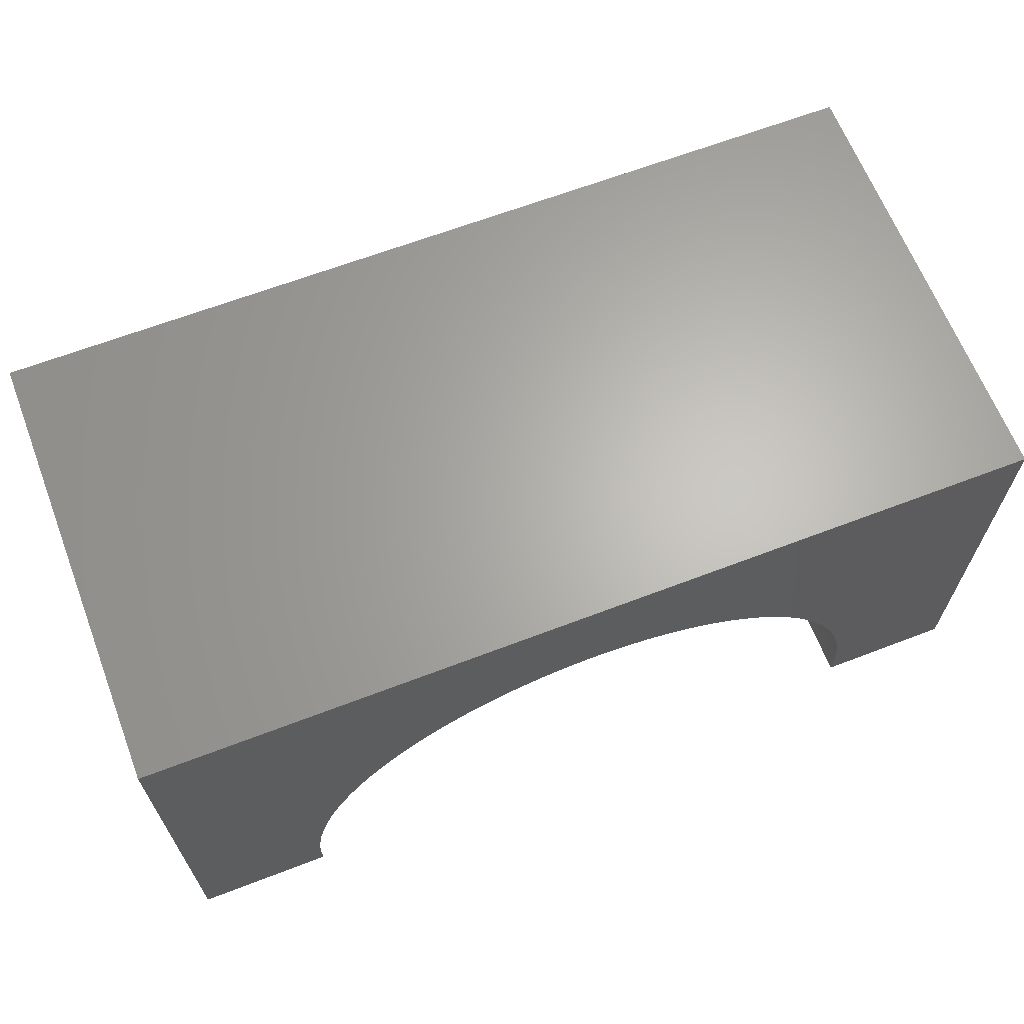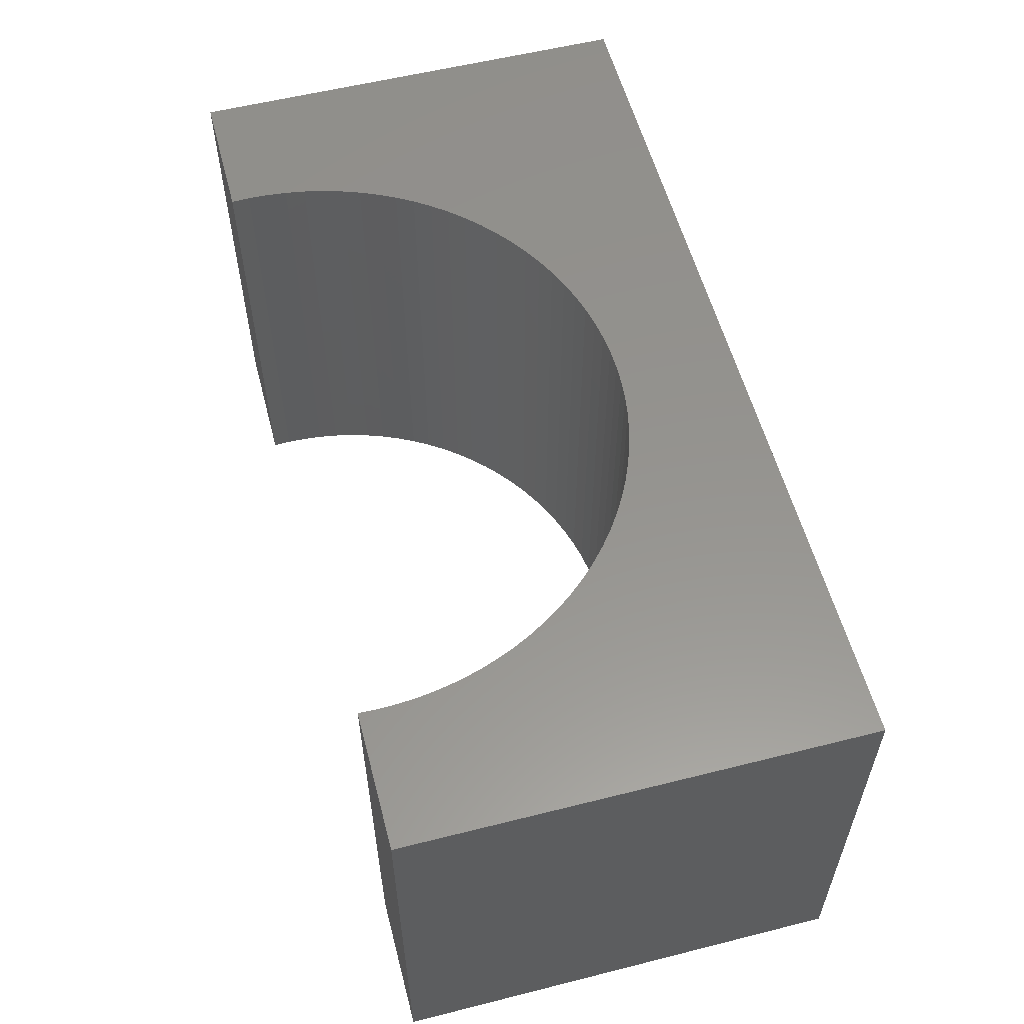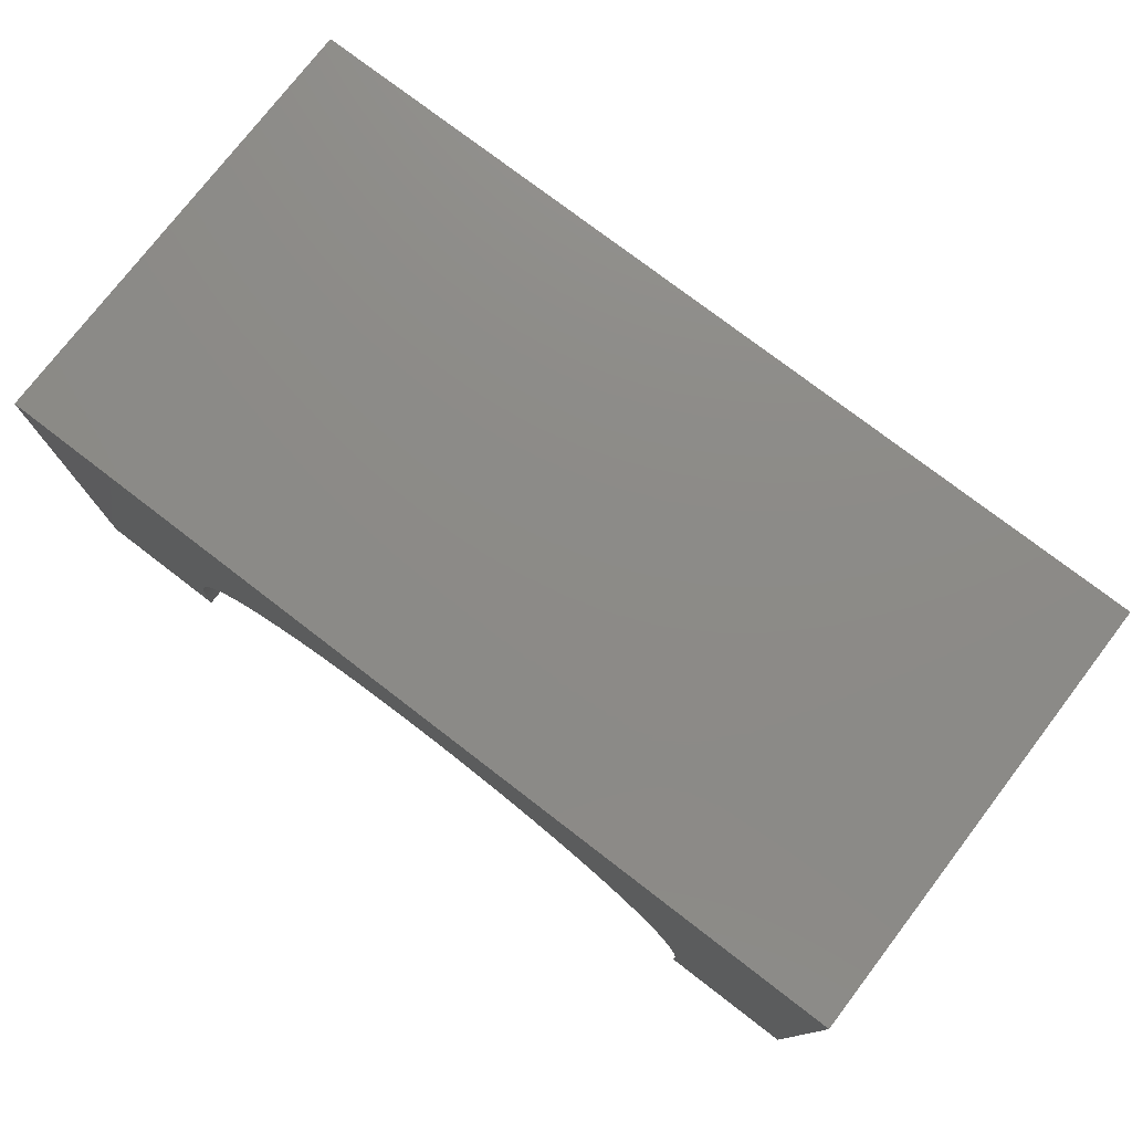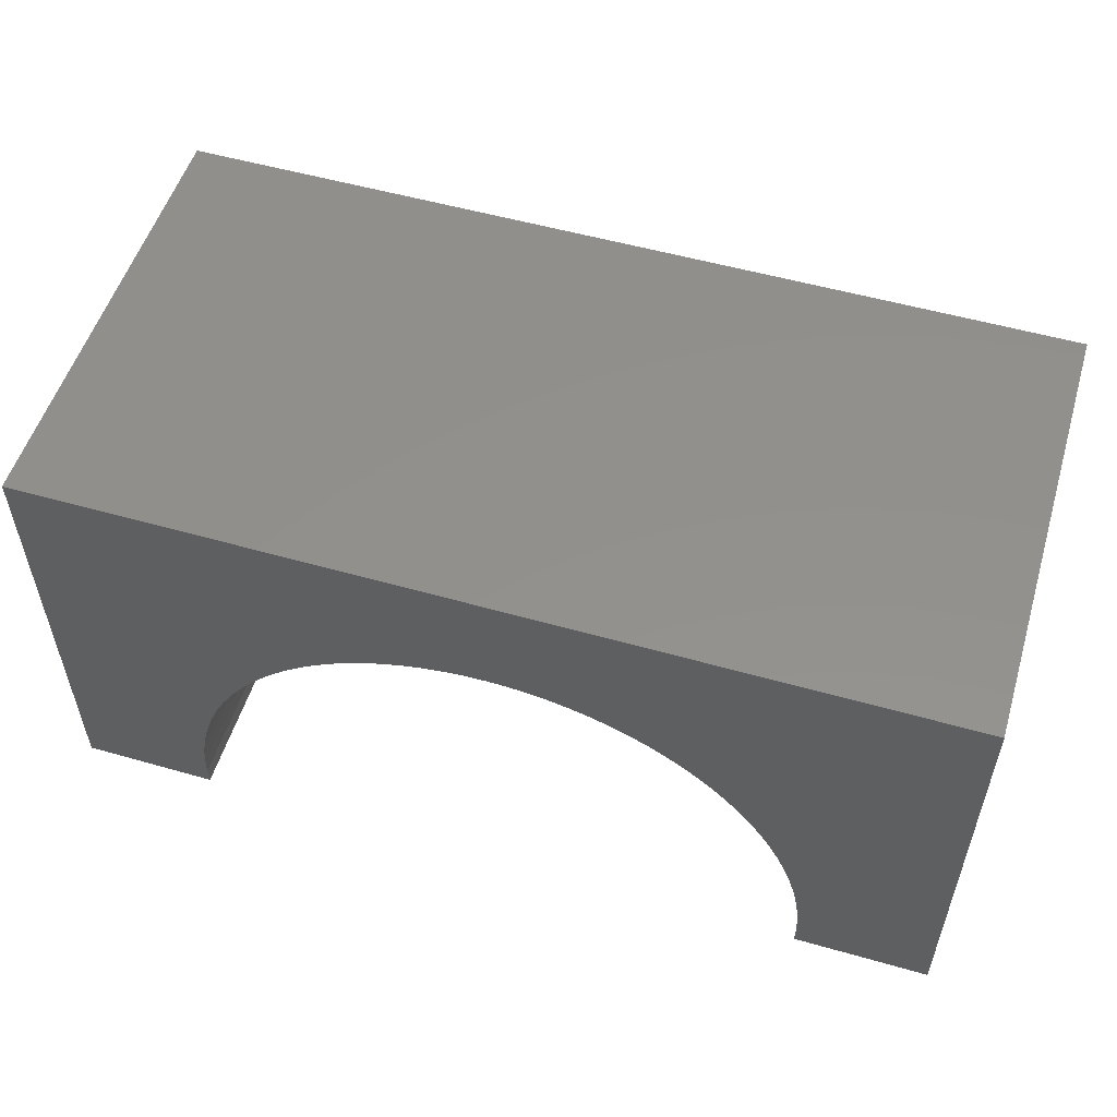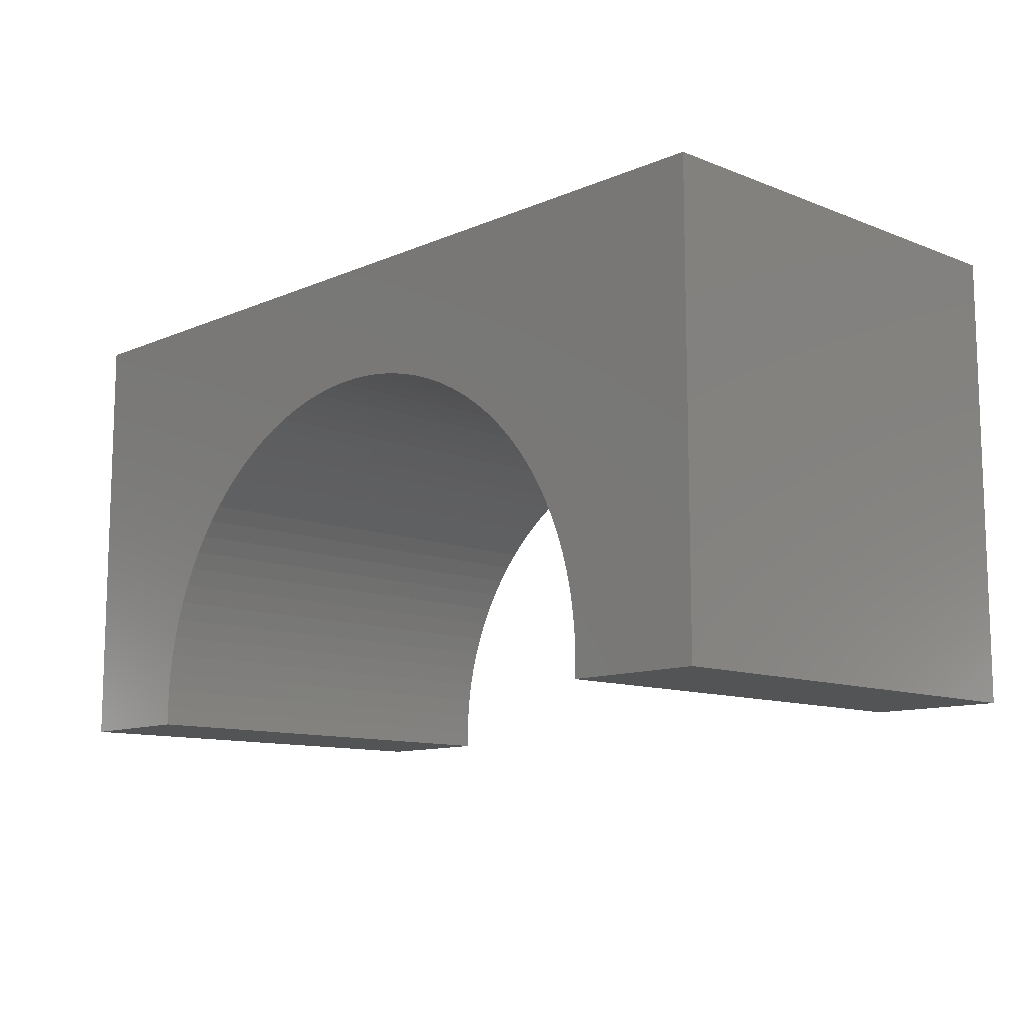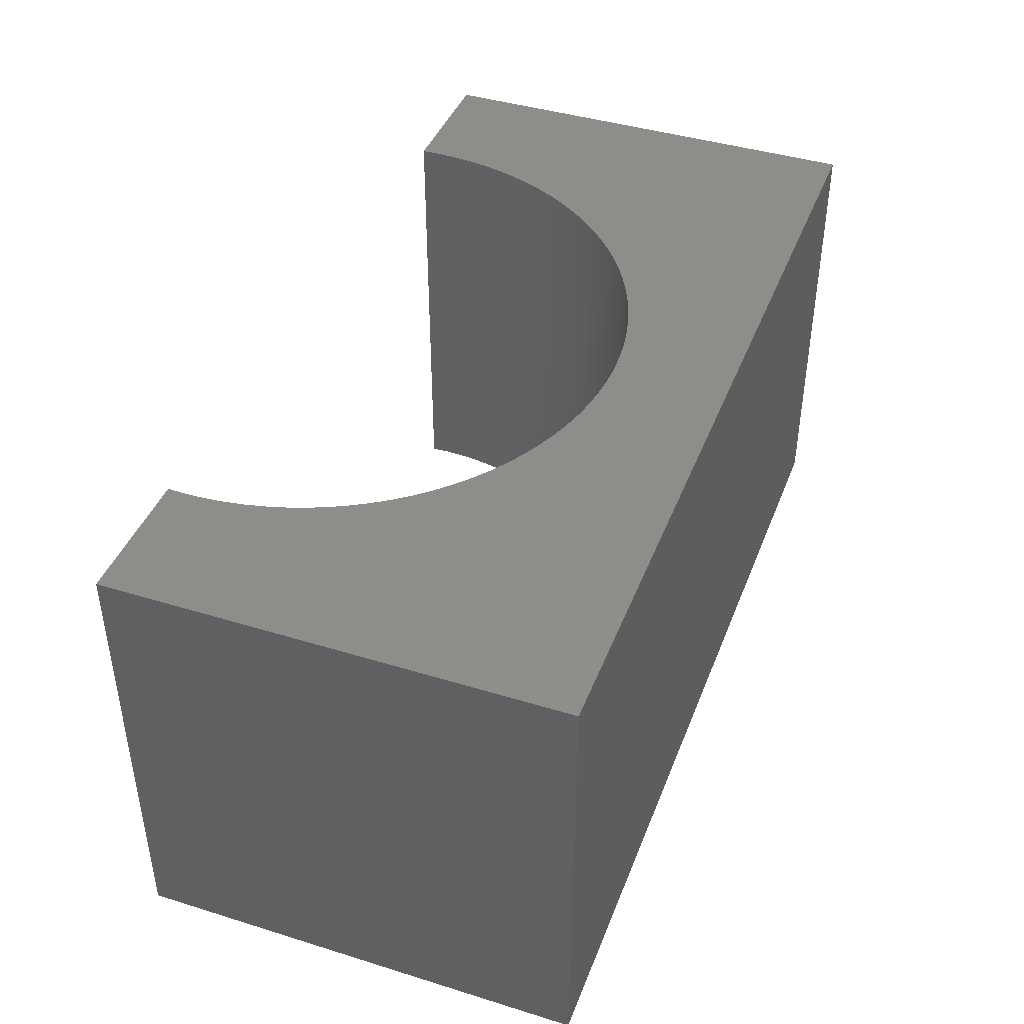
<metadata>
{"format":"stl","ext":"stl","renderer":"f3d","projection":"perspective","resolution":1024,"background":"white","views":[{"elev":65.0,"azim":-21.1,"up":"+Z"},{"elev":56.9,"azim":-104.7,"up":"+Y"},{"elev":76.5,"azim":37.5,"up":"+Z"},{"elev":53.9,"azim":16.9,"up":"+Z"},{"elev":-11.2,"azim":46.2,"up":"+Z"},{"elev":42.1,"azim":-69.7,"up":"+Y"}]}
</metadata>
<code>
# stl→obj: 114 verts, 224 faces
v -5 -2.5 -2.5
v -5 2.5 2.5
v -5 2.5 -2.5
v -5 -2.5 2.5
v 5 -2.5 2.5
v 5 2.5 2.5
v 5 2.5 -2.5
v 5 -2.5 -2.5
v 0 2.5 1.2
v 0.2198 2.5 1.193
v 0.4387 2.5 1.172
v 0.6558 2.5 1.138
v 0.8704 2.5 1.09
v 1.082 2.5 1.029
v 1.288 2.5 0.9542
v 1.49 2.5 0.8669
v 1.686 2.5 0.7671
v 1.875 2.5 0.6551
v 2.057 2.5 0.5316
v 2.231 2.5 0.3968
v 2.396 2.5 0.2514
v 2.551 2.5 0.09591
v 2.697 2.5 -0.06902
v 2.832 2.5 -0.2428
v 2.955 2.5 -0.4246
v 3.067 2.5 -0.6139
v 3.167 2.5 -0.8098
v 3.254 2.5 -1.012
v 3.329 2.5 -1.218
v 3.39 2.5 -1.43
v 3.438 2.5 -1.644
v 3.472 2.5 -1.861
v 3.493 2.5 -2.08
v 3.5 2.5 -2.3
v 3.494 2.5 -2.5
v -0.2198 2.5 1.193
v -0.4387 2.5 1.172
v -0.6558 2.5 1.138
v -0.8704 2.5 1.09
v -1.082 2.5 1.029
v -1.288 2.5 0.9542
v -1.49 2.5 0.8669
v -1.686 2.5 0.7671
v -1.875 2.5 0.6551
v -2.057 2.5 0.5316
v -2.231 2.5 0.3968
v -2.396 2.5 0.2514
v -2.551 2.5 0.09591
v -2.697 2.5 -0.06902
v -2.832 2.5 -0.2428
v -2.955 2.5 -0.4246
v -3.067 2.5 -0.6139
v -3.167 2.5 -0.8098
v -3.254 2.5 -1.012
v -3.329 2.5 -1.218
v -3.39 2.5 -1.43
v -3.438 2.5 -1.644
v -3.472 2.5 -1.861
v -3.493 2.5 -2.08
v -3.5 2.5 -2.3
v -3.494 2.5 -2.5
v -3.494 -2.5 -2.5
v 3.494 -2.5 -2.5
v 0 -2.5 1.2
v -0.2198 -2.5 1.193
v -0.4387 -2.5 1.172
v -0.6558 -2.5 1.138
v -0.8704 -2.5 1.09
v -1.082 -2.5 1.029
v -1.288 -2.5 0.9542
v -1.49 -2.5 0.8669
v -1.686 -2.5 0.7671
v -1.875 -2.5 0.6551
v -2.057 -2.5 0.5316
v -2.231 -2.5 0.3968
v -2.396 -2.5 0.2514
v -2.551 -2.5 0.09591
v -2.697 -2.5 -0.06902
v -2.832 -2.5 -0.2428
v -2.955 -2.5 -0.4246
v -3.067 -2.5 -0.6139
v -3.167 -2.5 -0.8098
v -3.254 -2.5 -1.012
v -3.329 -2.5 -1.218
v -3.39 -2.5 -1.43
v -3.438 -2.5 -1.644
v -3.472 -2.5 -1.861
v -3.493 -2.5 -2.08
v -3.5 -2.5 -2.3
v 0.2198 -2.5 1.193
v 0.4387 -2.5 1.172
v 0.6558 -2.5 1.138
v 0.8704 -2.5 1.09
v 1.082 -2.5 1.029
v 1.288 -2.5 0.9542
v 1.49 -2.5 0.8669
v 1.686 -2.5 0.7671
v 1.875 -2.5 0.6551
v 2.057 -2.5 0.5316
v 2.231 -2.5 0.3968
v 2.396 -2.5 0.2514
v 2.551 -2.5 0.09591
v 2.697 -2.5 -0.06902
v 2.832 -2.5 -0.2428
v 2.955 -2.5 -0.4246
v 3.067 -2.5 -0.6139
v 3.167 -2.5 -0.8098
v 3.254 -2.5 -1.012
v 3.329 -2.5 -1.218
v 3.39 -2.5 -1.43
v 3.438 -2.5 -1.644
v 3.472 -2.5 -1.861
v 3.493 -2.5 -2.08
v 3.5 -2.5 -2.3
f 1 2 3
f 2 1 4
f 2 5 6
f 5 2 4
f 5 7 6
f 7 5 8
f 6 9 2
f 6 10 9
f 6 11 10
f 6 12 11
f 6 13 12
f 6 14 13
f 6 15 14
f 6 16 15
f 6 17 16
f 6 18 17
f 6 19 18
f 6 20 19
f 6 21 20
f 6 22 21
f 6 23 22
f 6 24 23
f 6 25 24
f 6 26 25
f 6 27 26
f 6 28 27
f 7 28 6
f 28 7 29
f 29 7 30
f 30 7 31
f 31 7 32
f 32 7 33
f 33 7 34
f 34 7 35
f 36 2 9
f 37 2 36
f 38 2 37
f 39 2 38
f 40 2 39
f 41 2 40
f 42 2 41
f 43 2 42
f 44 2 43
f 45 2 44
f 46 2 45
f 47 2 46
f 48 2 47
f 49 2 48
f 50 2 49
f 51 2 50
f 52 2 51
f 53 2 52
f 54 2 53
f 3 54 55
f 3 55 56
f 3 56 57
f 3 57 58
f 3 58 59
f 3 59 60
f 3 60 61
f 54 3 2
f 1 61 62
f 61 1 3
f 63 7 8
f 7 63 35
f 4 64 5
f 4 65 64
f 4 66 65
f 4 67 66
f 4 68 67
f 4 69 68
f 4 70 69
f 4 71 70
f 4 72 71
f 4 73 72
f 4 74 73
f 4 75 74
f 4 76 75
f 4 77 76
f 4 78 77
f 4 79 78
f 4 80 79
f 4 81 80
f 4 82 81
f 4 83 82
f 1 83 4
f 83 1 84
f 84 1 85
f 85 1 86
f 86 1 87
f 87 1 88
f 88 1 89
f 89 1 62
f 90 5 64
f 91 5 90
f 92 5 91
f 93 5 92
f 94 5 93
f 95 5 94
f 96 5 95
f 97 5 96
f 98 5 97
f 99 5 98
f 100 5 99
f 101 5 100
f 102 5 101
f 103 5 102
f 104 5 103
f 105 5 104
f 106 5 105
f 107 5 106
f 108 5 107
f 8 108 109
f 8 109 110
f 8 110 111
f 8 111 112
f 8 112 113
f 8 113 114
f 8 114 63
f 108 8 5
f 114 33 34
f 33 114 113
f 65 9 64
f 9 65 36
f 66 36 65
f 36 66 37
f 113 32 33
f 32 113 112
f 88 60 59
f 60 88 89
f 89 61 60
f 61 89 62
f 86 58 57
f 58 86 87
f 67 37 66
f 37 67 38
f 87 59 58
f 59 87 88
f 107 26 27
f 26 107 106
f 79 51 50
f 51 79 80
f 83 55 54
f 55 83 84
f 91 12 92
f 12 91 11
f 97 18 98
f 18 97 17
f 94 15 95
f 15 94 14
f 106 25 26
f 25 106 105
f 111 30 31
f 30 111 110
f 63 34 35
f 34 63 114
f 69 39 68
f 39 69 40
f 82 54 53
f 54 82 83
f 84 56 55
f 56 84 85
f 64 10 90
f 10 64 9
f 92 13 93
f 13 92 12
f 98 19 99
f 19 98 18
f 95 16 96
f 16 95 15
f 112 31 32
f 31 112 111
f 108 27 28
f 27 108 107
f 68 38 67
f 38 68 39
f 75 45 74
f 45 75 46
f 73 43 72
f 43 73 44
f 72 42 71
f 42 72 43
f 70 40 69
f 40 70 41
f 81 53 52
f 53 81 82
f 85 57 56
f 57 85 86
f 90 11 91
f 11 90 10
f 93 14 94
f 14 93 13
f 99 20 100
f 20 99 19
f 96 17 97
f 17 96 16
f 109 28 29
f 28 109 108
f 103 22 23
f 22 103 102
f 105 24 25
f 24 105 104
f 110 29 30
f 29 110 109
f 71 41 70
f 41 71 42
f 104 23 24
f 23 104 103
f 101 22 102
f 22 101 21
f 100 21 101
f 21 100 20
f 74 44 73
f 44 74 45
f 77 47 76
f 47 77 48
f 80 52 51
f 52 80 81
f 77 49 48
f 49 77 78
f 78 50 49
f 50 78 79
f 76 46 75
f 46 76 47

</code>
